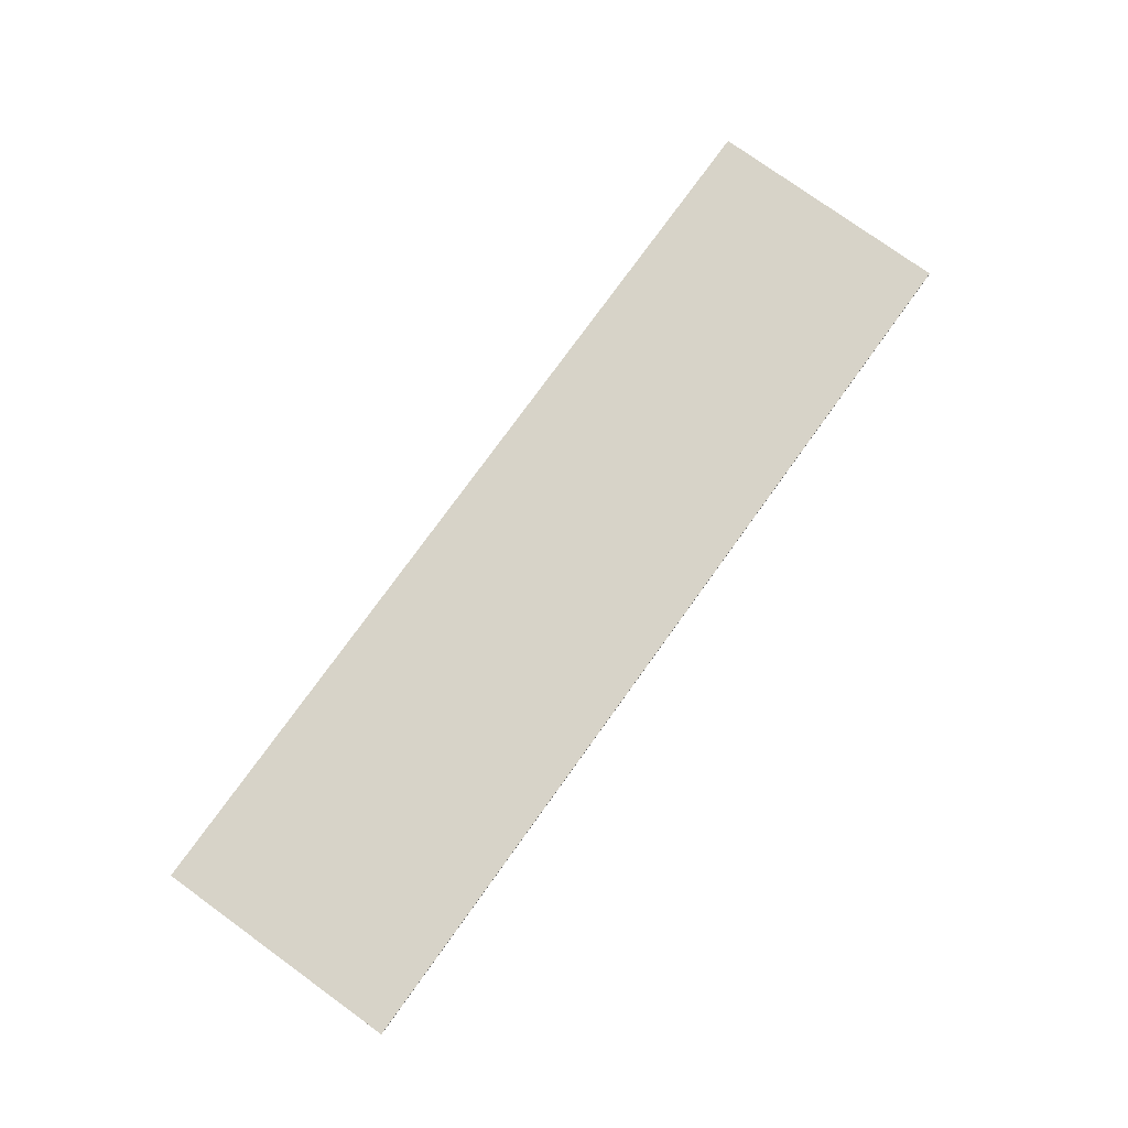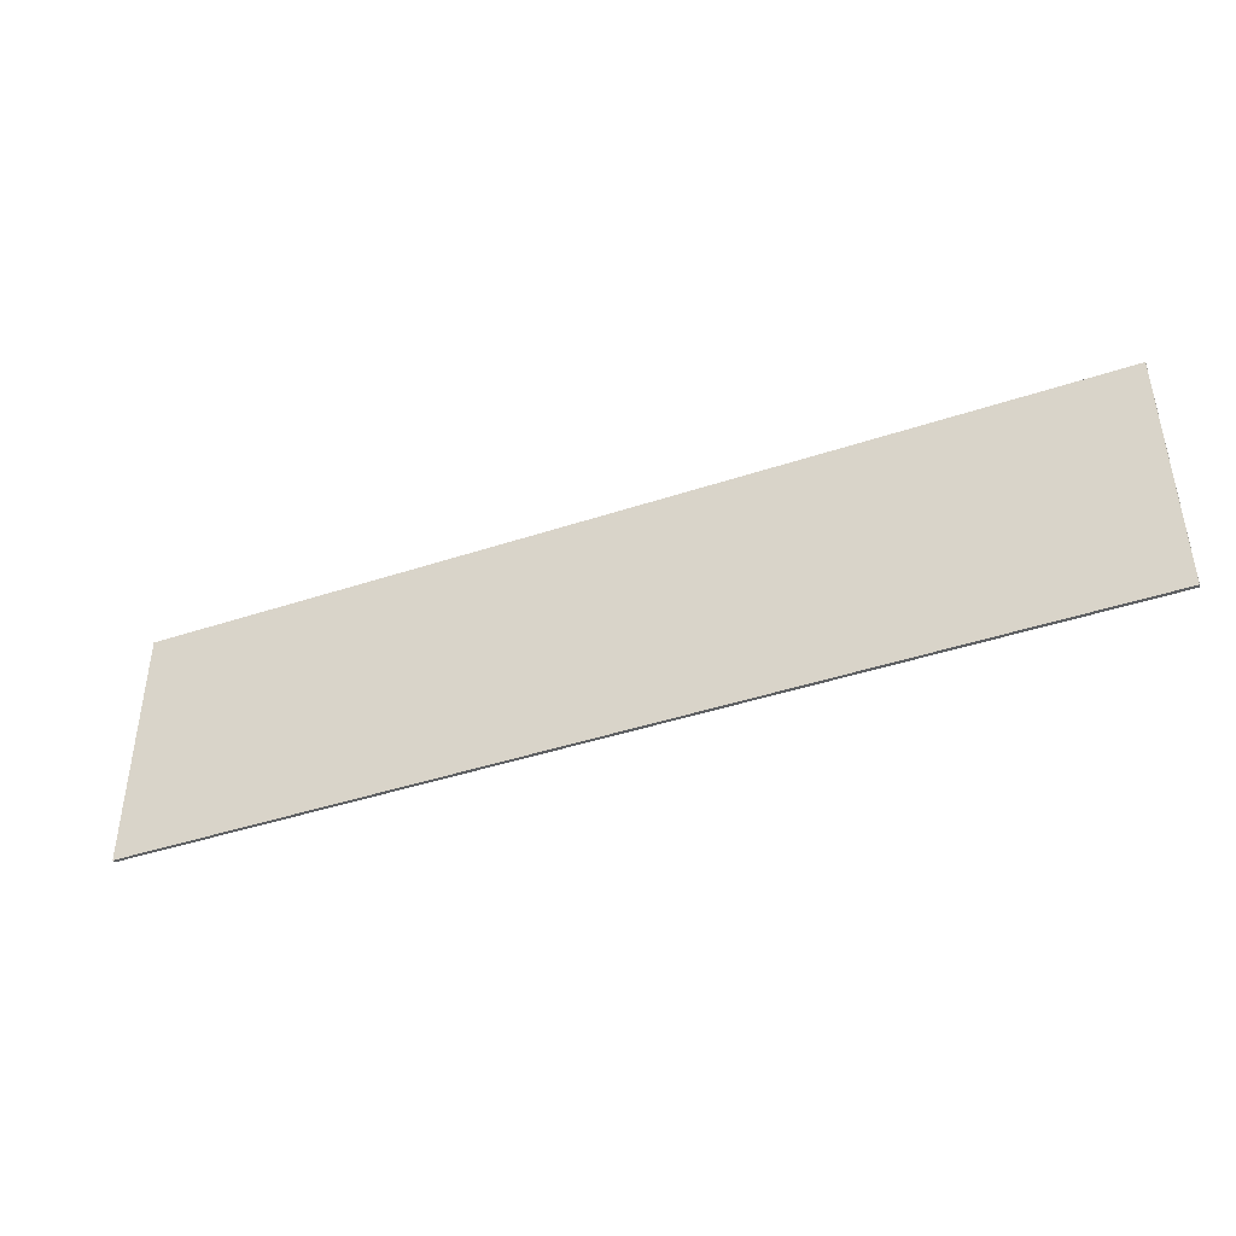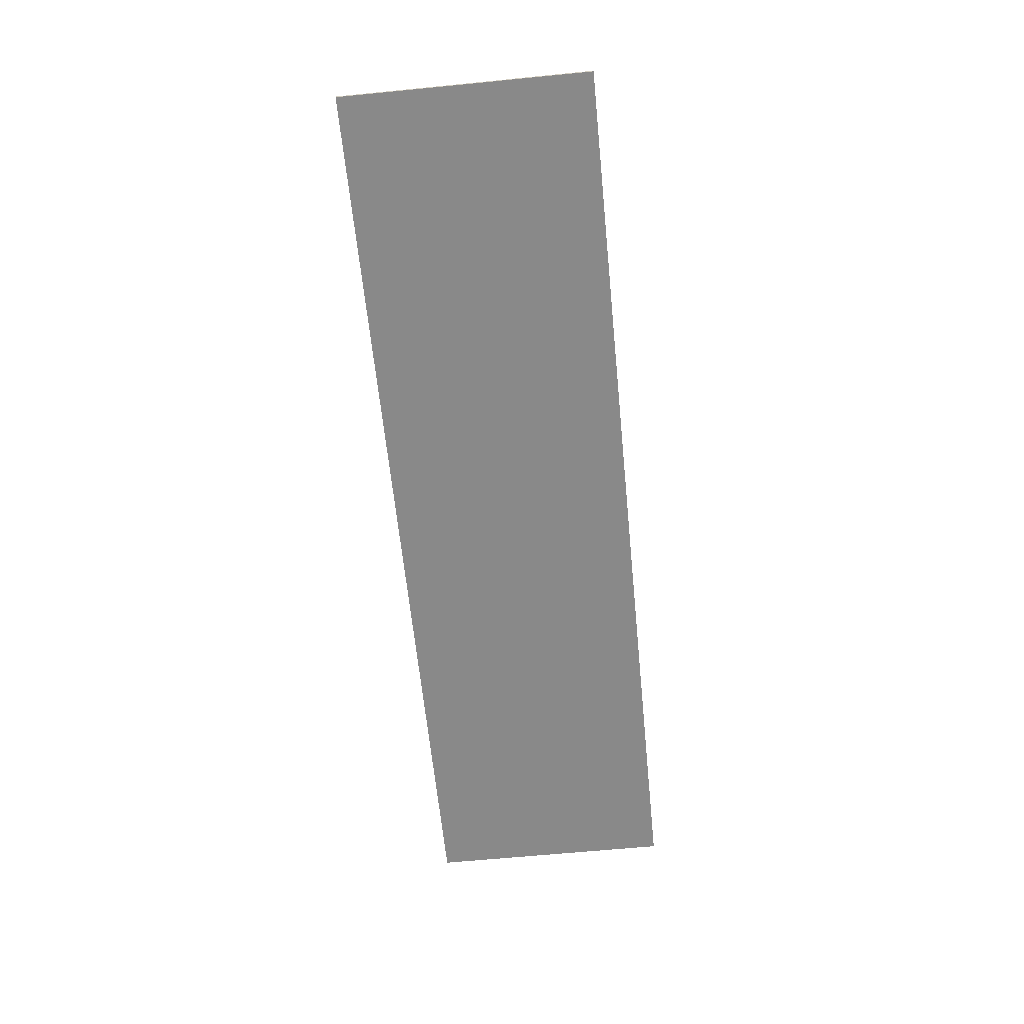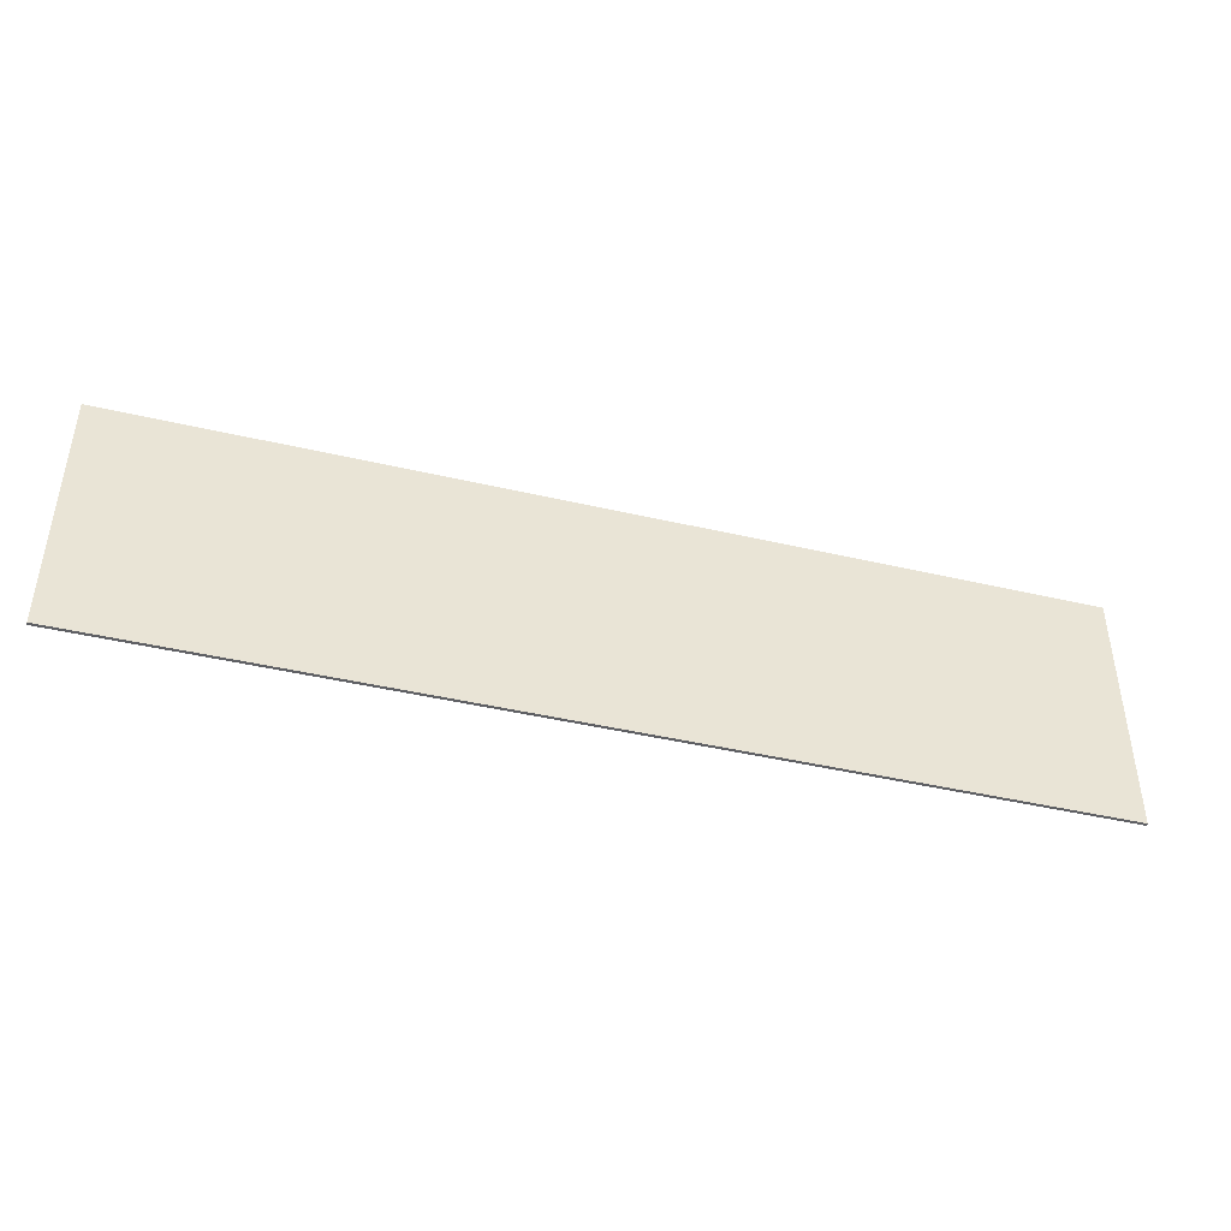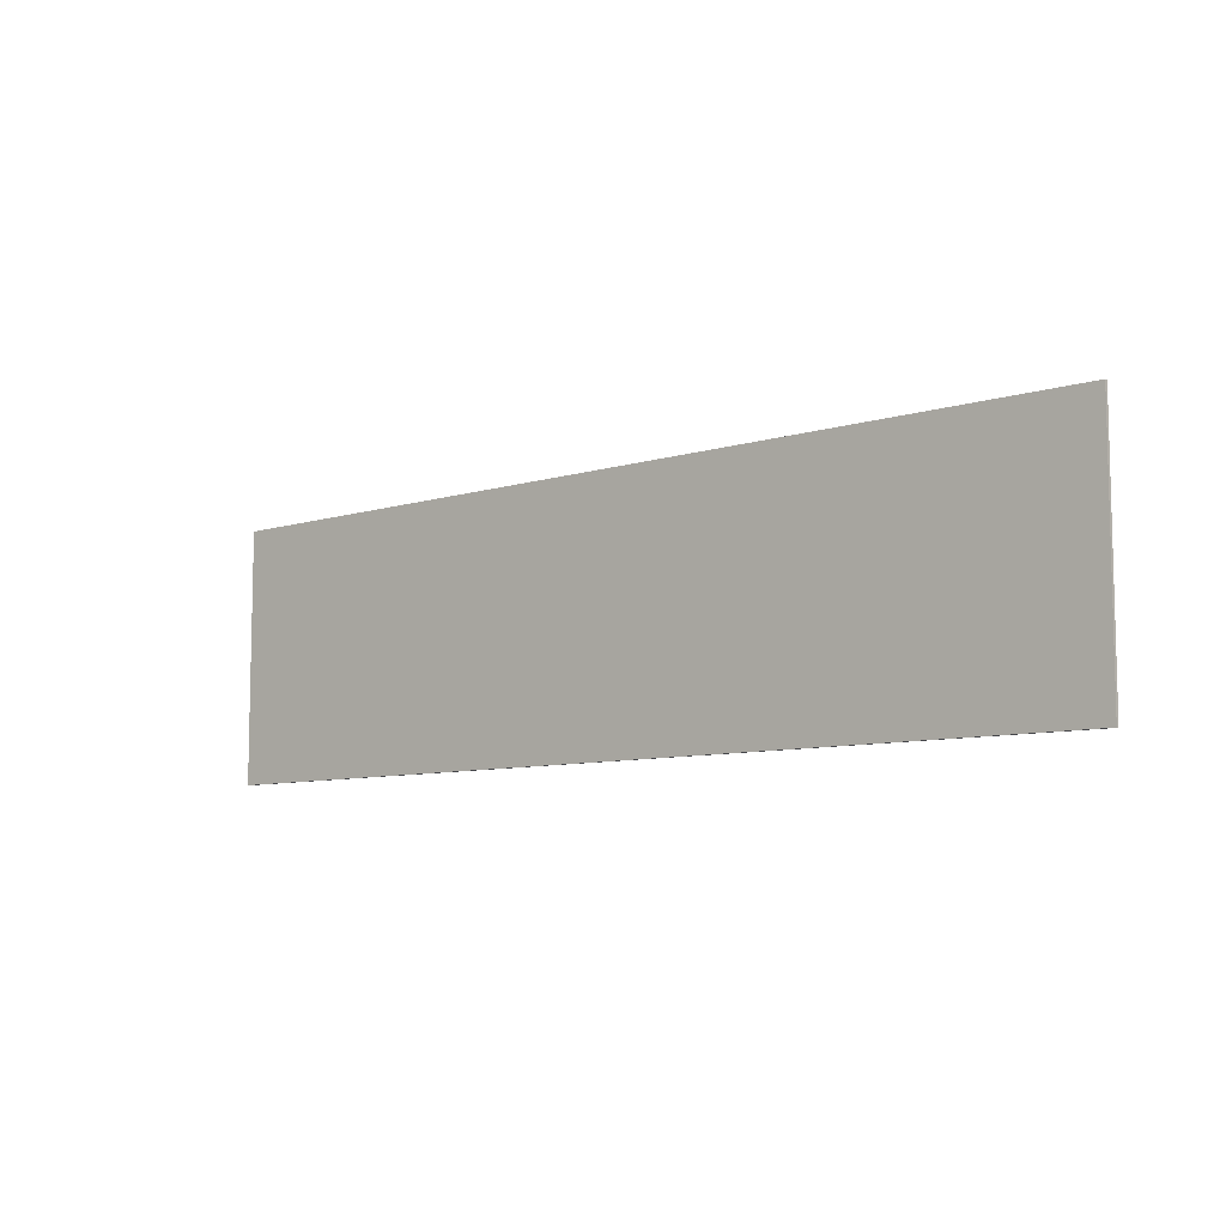
<metadata>
{"format":"obj","ext":"obj","renderer":"f3d","projection":"perspective","resolution":1024,"background":"white","views":[{"elev":77.2,"azim":-54.2,"up":"+Y"},{"elev":-42.5,"azim":21.7,"up":"+Z"},{"elev":-63.2,"azim":95.7,"up":"+Y"},{"elev":-43.2,"azim":164.5,"up":"+Z"},{"elev":-8.3,"azim":40.5,"up":"+Z"}]}
</metadata>
<code>
v 1.95 0 0.525
v 1.95 0 -0.525
v -1.95 0 -0.525
v -1.95 0 0.525
v -1.95 -0.0125 0.525
v 1.95 -0.0125 0.525
v 1.95 0 0.525
v -1.95 0 0.525
v -1.95 -0.0125 -0.525
v -1.95 -0.0125 0.525
v -1.95 0 0.525
v -1.95 0 -0.525
v 1.95 -0.0125 -0.525
v -1.95 -0.0125 -0.525
v -1.95 0 -0.525
v 1.95 0 -0.525
v 1.95 -0.0125 0.525
v 1.95 -0.0125 -0.525
v 1.95 0 -0.525
v 1.95 0 0.525
v 1.95 -0.0125 0.141
v 1.567 -0.0125 0.525
v 1.318 -0.0125 0.525
v 1.95 -0.0125 -0.1085
v 1.37 -0.0125 -0.525
v 1.619 -0.0125 -0.525
v 0.5706 -0.0125 0.525
v 0.3216 -0.0125 0.525
v 0 -0.0125 -0.1507
v 0.3735 -0.0125 -0.525
v 0.6226 -0.0125 -0.525
v 0 -0.0125 0.0987
v 1.95 -0.0125 -0.358
v 1.069 -0.0125 0.525
v 0.8196 -0.0125 0.525
v 1.868 -0.0125 -0.525
v 1.95 -0.0125 -0.525
v 1.95 -0.0125 -0.358
v 1.868 -0.0125 -0.525
v 1.95 -0.0125 0.525
v 1.816 -0.0125 0.525
v 1.95 -0.0125 0.3905
v 0.1245 -0.0125 -0.525
v 0 -0.0125 -0.4002
v 0 -0.0125 -0.525
v 0.8716 -0.0125 -0.525
v 1.121 -0.0125 -0.525
v 0.07255 -0.0125 0.525
v 0 -0.0125 0.3482
v 0 -0.0125 0.3482
v 0.07255 -0.0125 0.525
v 0 -0.0125 0.525
v -1.318 -0.0125 0.525
v -1.567 -0.0125 0.525
v -1.95 -0.0125 0.141
v -1.95 -0.0125 -0.1085
v -0.5706 -0.0125 0.525
v -1.619 -0.0125 -0.525
v -1.37 -0.0125 -0.525
v -0.3216 -0.0125 0.525
v -0.6226 -0.0125 -0.525
v -0.3735 -0.0125 -0.525
v 0 -0.0125 -0.1507
v 0 -0.0125 0.0987
v -1.069 -0.0125 0.525
v -1.95 -0.0125 -0.358
v -1.95 -0.0125 -0.525
v -1.868 -0.0125 -0.525
v -1.95 -0.0125 0.3905
v -1.816 -0.0125 0.525
v -1.95 -0.0125 0.525
v -1.868 -0.0125 -0.525
v -0.8196 -0.0125 0.525
v -1.069 -0.0125 0.525
v 0 -0.0125 -0.525
v 0 -0.0125 -0.4002
v -0.1245 -0.0125 -0.525
v -0.8716 -0.0125 -0.525
v 0 -0.0125 0.3482
v -0.07255 -0.0125 0.525
v -1.121 -0.0125 -0.525
v 0 -0.0125 0.525
v -0.07255 -0.0125 0.525
v 0 -0.0125 0.3482
v 0 -0.0125 0.3482
v 0 -0.0125 0.0987
v 0.6226 -0.0125 -0.525
v 0.8716 -0.0125 -0.525
v 1.121 -0.0125 -0.525
v 1.37 -0.0125 -0.525
v 0.3216 -0.0125 0.525
v 0.07255 -0.0125 0.525
v 0 -0.0125 -0.4002
v 0.1245 -0.0125 -0.525
v 0.3735 -0.0125 -0.525
v 0 -0.0125 -0.1507
v 1.95 -0.0125 0.141
v 1.95 -0.0125 0.3905
v 1.816 -0.0125 0.525
v 1.567 -0.0125 0.525
v 0.8196 -0.0125 0.525
v 0.5706 -0.0125 0.525
v 1.619 -0.0125 -0.525
v 1.868 -0.0125 -0.525
v 1.318 -0.0125 0.525
v 1.069 -0.0125 0.525
v 1.95 -0.0125 -0.358
v 1.95 -0.0125 -0.1085
v 0 -0.0125 0.3482
v -0.8716 -0.0125 -0.525
v -0.6226 -0.0125 -0.525
v 0 -0.0125 0.0987
v -0.3216 -0.0125 0.525
v -1.37 -0.0125 -0.525
v -1.121 -0.0125 -0.525
v -0.07255 -0.0125 0.525
v -0.3735 -0.0125 -0.525
v -0.1245 -0.0125 -0.525
v 0 -0.0125 -0.4002
v 0 -0.0125 -0.1507
v -1.816 -0.0125 0.525
v -1.95 -0.0125 0.3905
v -1.95 -0.0125 0.141
v -1.567 -0.0125 0.525
v -1.619 -0.0125 -0.525
v -0.5706 -0.0125 0.525
v -0.8196 -0.0125 0.525
v -1.868 -0.0125 -0.525
v -1.95 -0.0125 -0.358
v -1.069 -0.0125 0.525
v -1.318 -0.0125 0.525
v -1.95 -0.0125 -0.1085
g mesh568347
f 1 2 3
f 3 4 1
f 5 6 7
f 7 8 5
f 9 10 11
f 11 12 9
f 13 14 15
f 15 16 13
f 17 18 19
f 19 20 17
g mesh568349
f 21 22 23
f 23 24 21
f 25 26 27
f 27 28 25
f 29 30 31
f 31 32 29
f 33 34 35
f 35 36 33
f 37 38 39
f 40 41 42
f 43 44 45
f 46 47 48
f 48 49 46
f 50 51 52
f 53 54 55
f 55 56 53
f 57 58 59
f 59 60 57
f 61 62 63
f 63 64 61
f 65 66 67
f 67 68 65
f 69 70 71
f 72 73 74
f 75 76 77
f 78 79 80
f 80 81 78
f 82 83 84
g mesh568350
f 85 86 87
f 87 88 85
f 89 90 91
f 91 92 89
f 93 94 95
f 95 96 93
f 97 98 99
f 99 100 97
f 101 102 103
f 103 104 101
f 105 106 107
f 107 108 105
f 109 110 111
f 111 112 109
f 113 114 115
f 115 116 113
f 117 118 119
f 119 120 117
f 121 122 123
f 123 124 121
f 125 126 127
f 127 128 125
f 129 130 131
f 131 132 129

</code>
